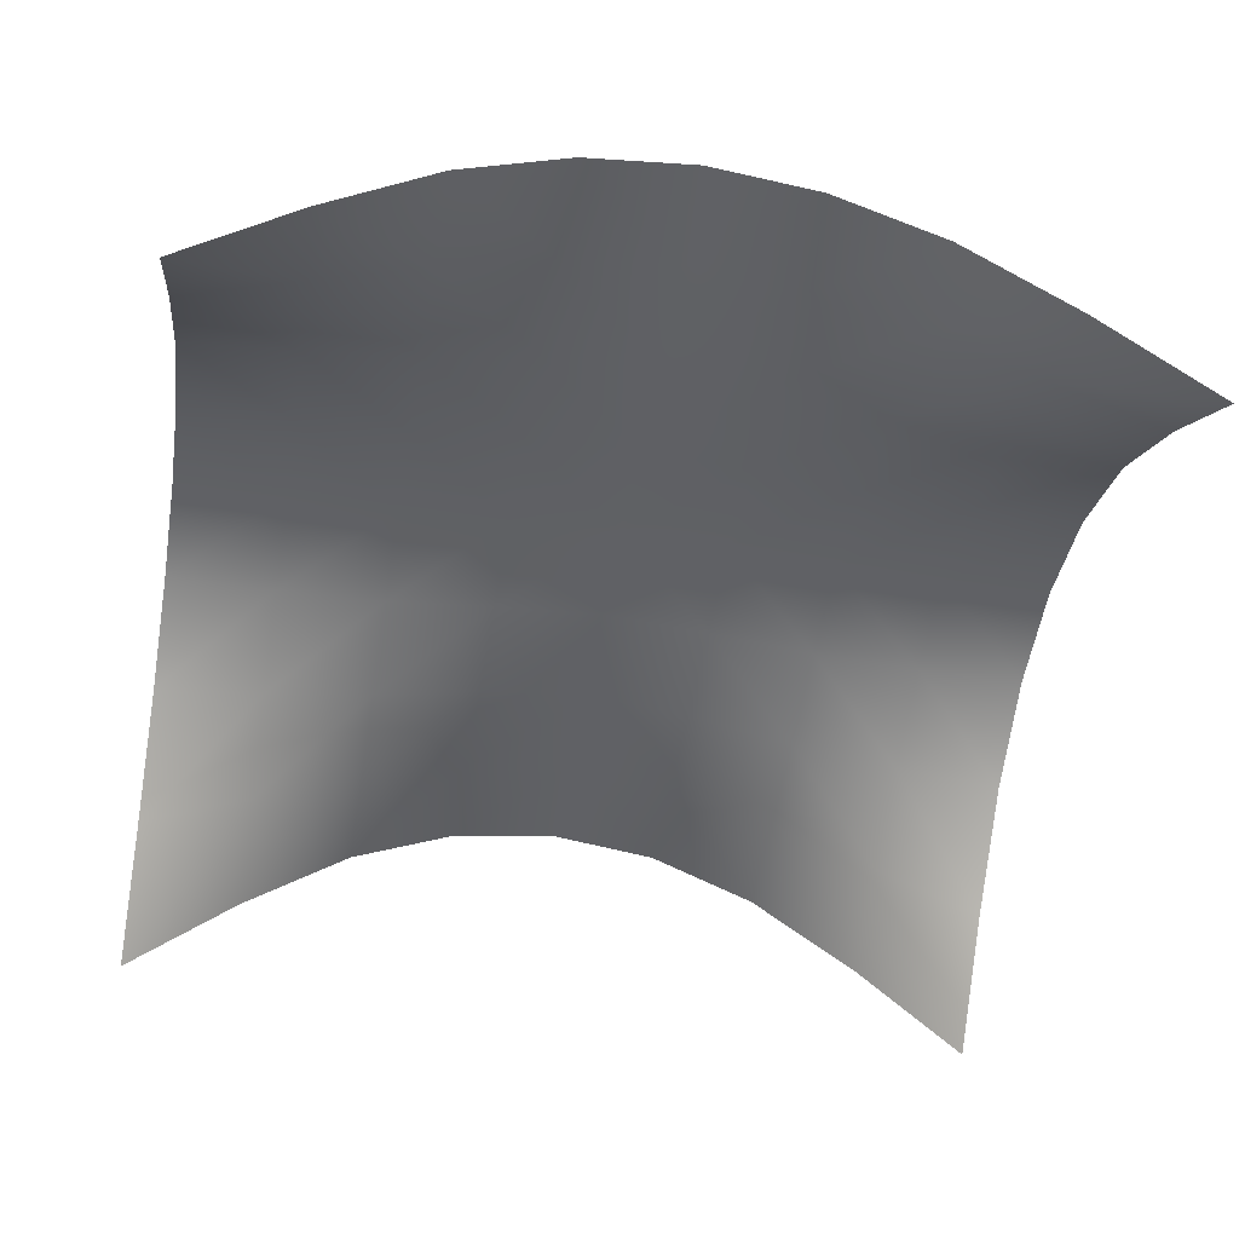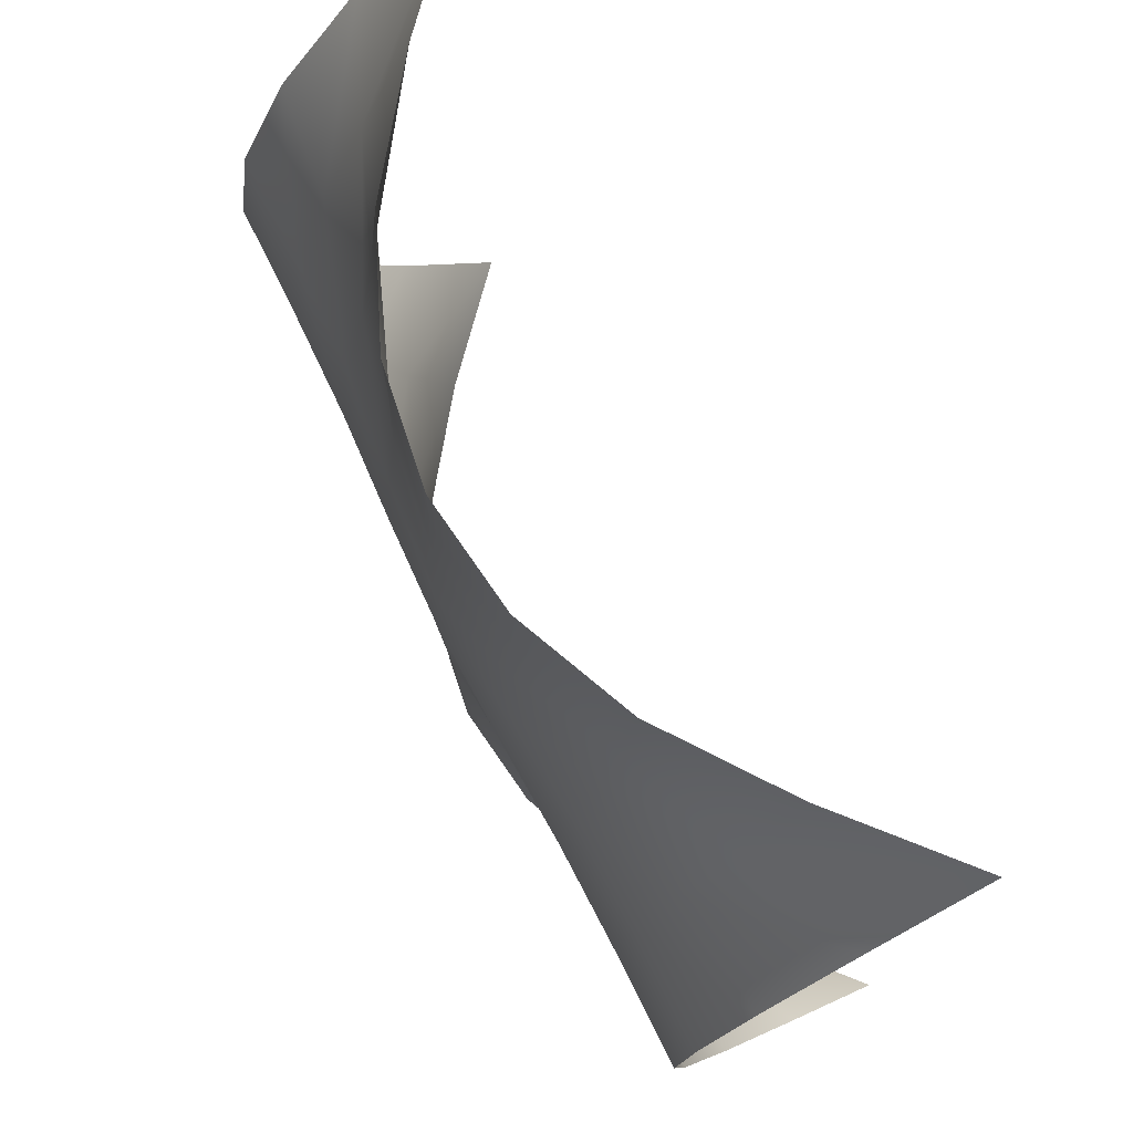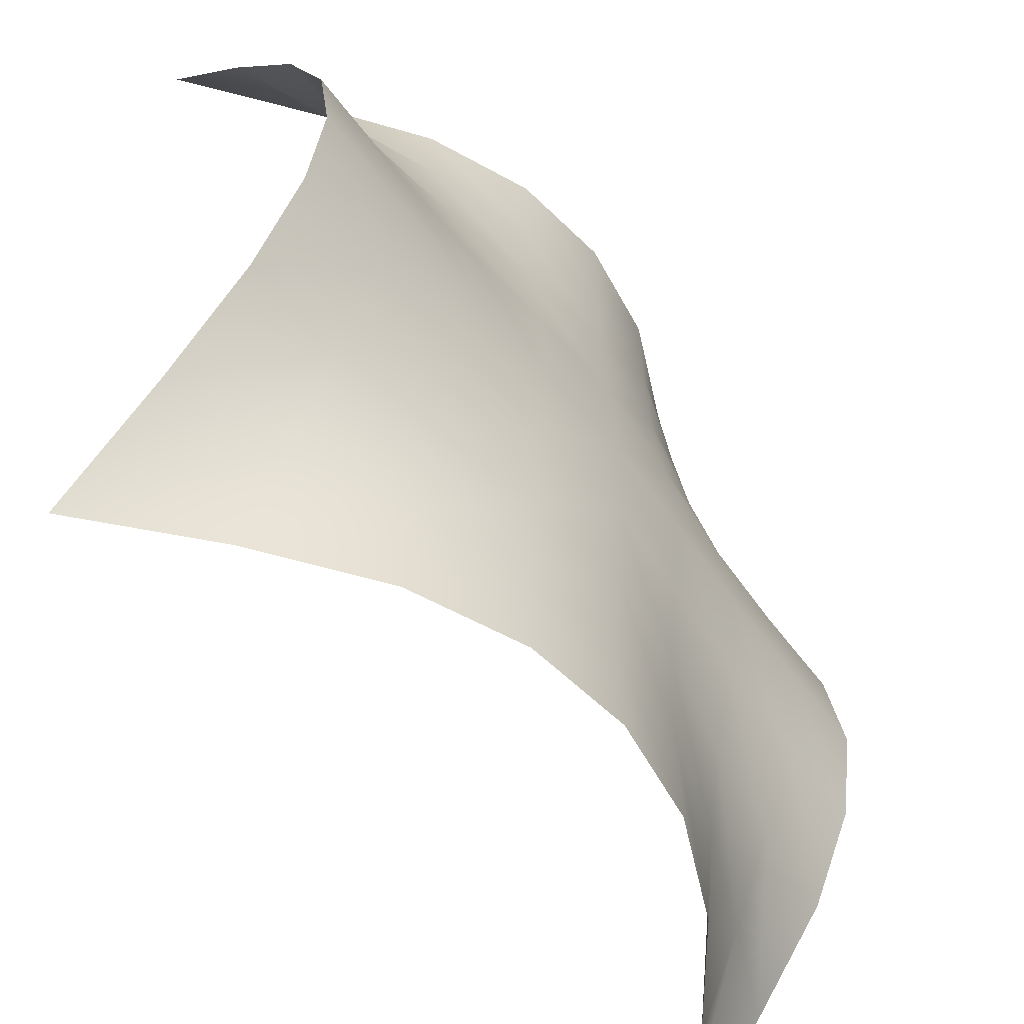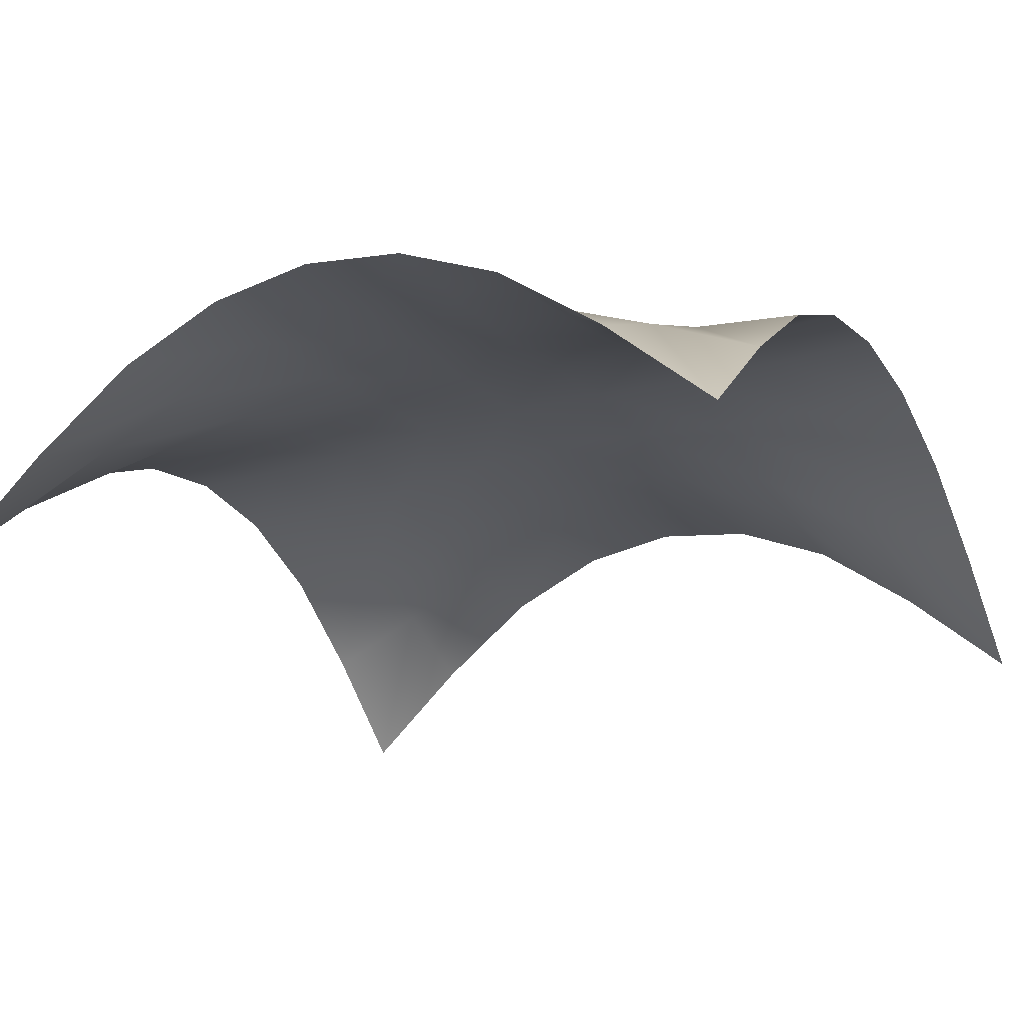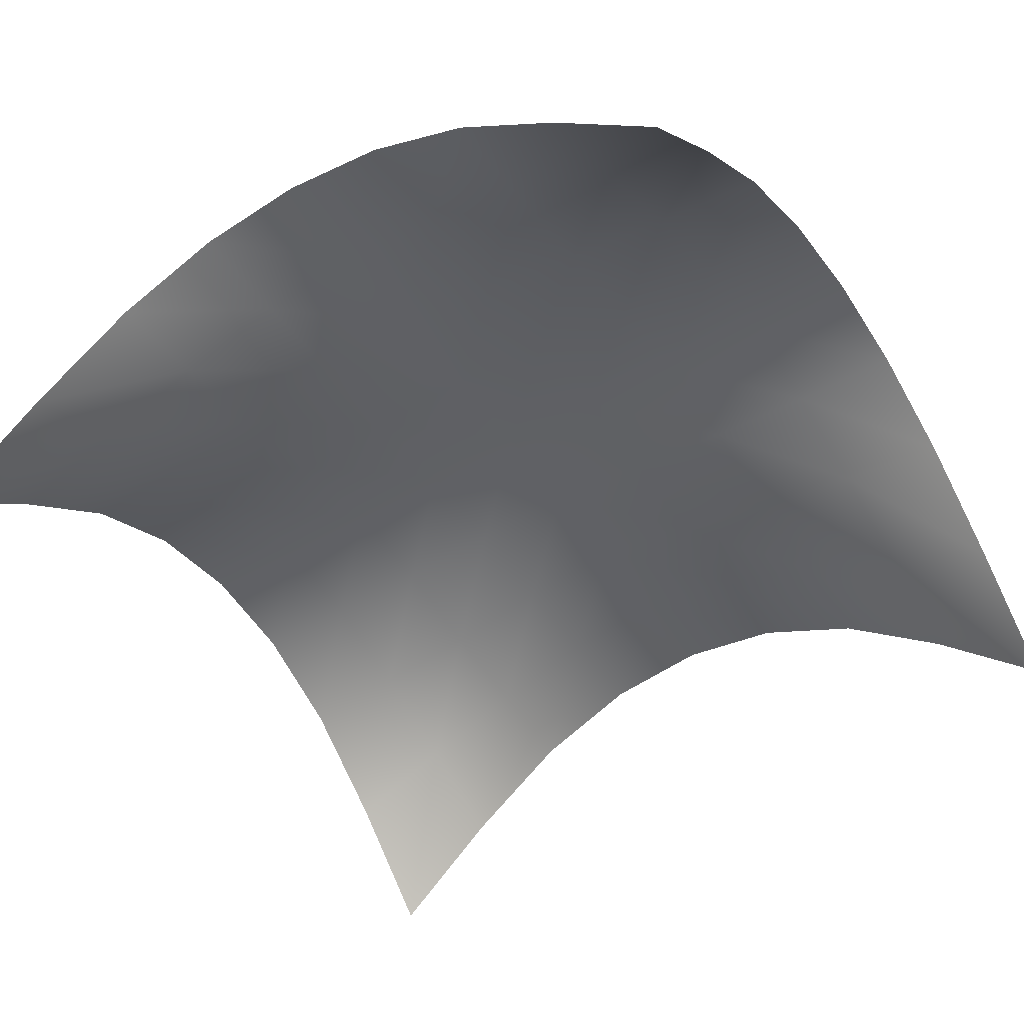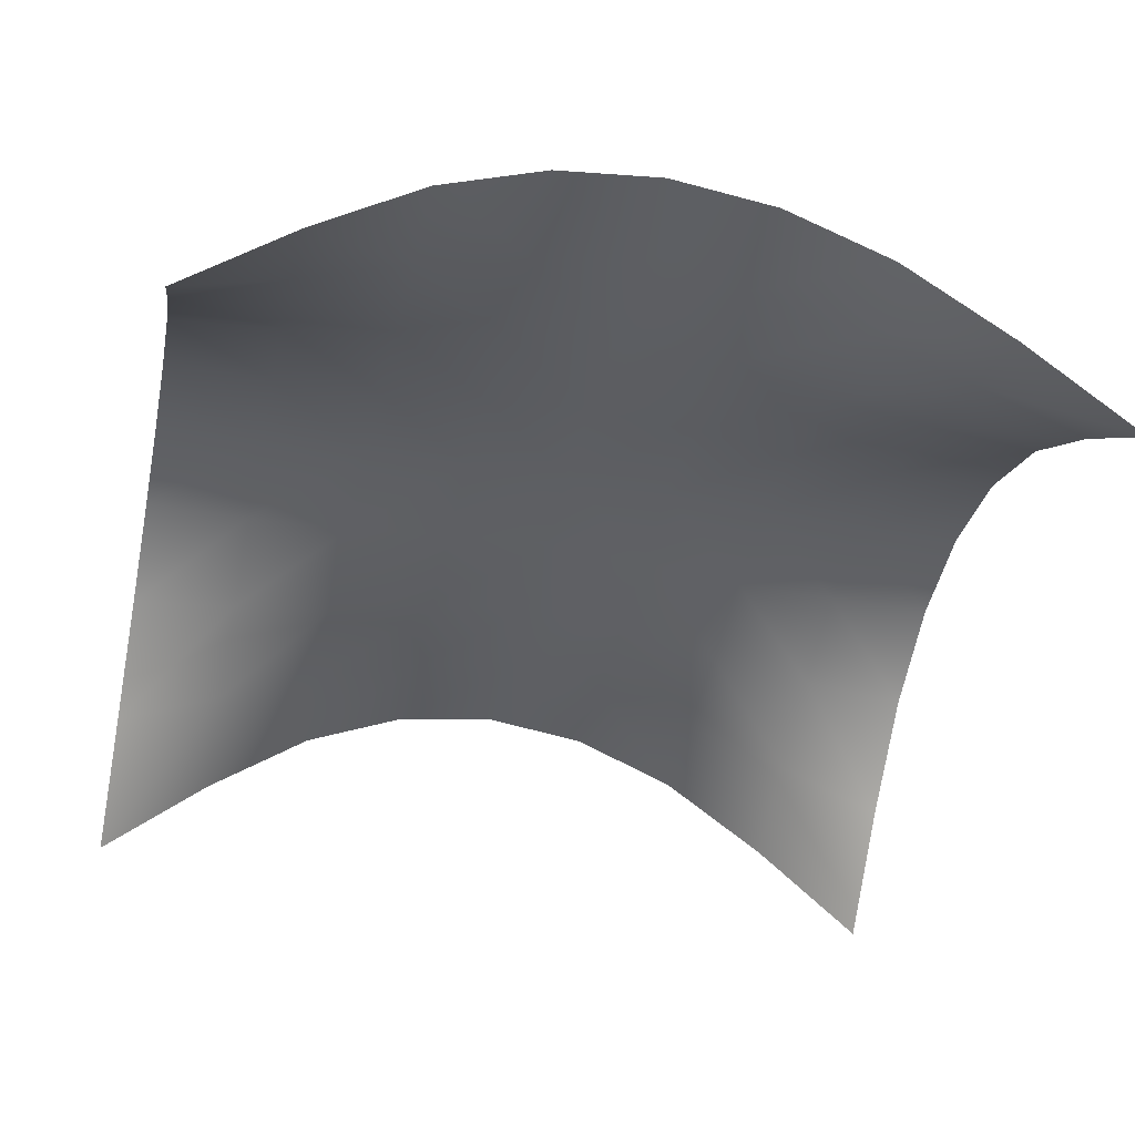
<metadata>
{"format":"obj","ext":"obj","renderer":"f3d","projection":"perspective","resolution":1024,"background":"white","views":[{"elev":-47.2,"azim":-9.5,"up":"+Y"},{"elev":76.3,"azim":-116.6,"up":"+Z"},{"elev":-57.6,"azim":126.4,"up":"+Z"},{"elev":-21.4,"azim":-151.8,"up":"+Y"},{"elev":-46.5,"azim":-57.3,"up":"+Y"},{"elev":-39.7,"azim":77.8,"up":"+Y"}]}
</metadata>
<code>
v  -200 162 200
v  -100 244.1 200
v  0 273.2 200
v  100 244.1 200
v  200 162 200
v  -200 244.1 100
v  -100 257 100
v  0 274.1 100
v  100 257 100
v  200 244.1 100
v  -200 273.2 0
v  -100 274.1 0
v  0 278.6 0
v  100 274.1 0
v  200 273.2 0
v  -200 244.1 -100
v  -100 257 -100
v  0 274.1 -100
v  100 257 -100
v  200 244.1 -100
v  -200 162 -200
v  -100 244.1 -200
v  0 273.2 -200
v  100 244.1 -200
v  200 162 -200
v  -150 229.3 150
v  -50 266 150
v  50 266 150
v  150 229.3 150
v  -150 266 50
v  -50 273.2 50
v  50 273.2 50
v  150 266 50
v  -150 266 -50
v  -50 273.2 -50
v  50 273.2 -50
v  150 266 -50
v  -150 229.3 -150
v  -50 266 -150
v  50 266 -150
v  150 229.3 -150
v  -200 206.9 150
v  -150 249.7 100
v  -100 249.7 150
v  -150 206.9 200
v  -50 267.8 100
v  0 273.2 150
v  -50 266 200
v  50 267.8 100
v  100 249.7 150
v  50 266 200
v  150 249.7 100
v  200 206.9 150
v  150 206.9 200
v  -200 266 50
v  -150 273.2 0
v  -100 267.8 50
v  -50 276.8 0
v  0 276.8 50
v  50 276.8 0
v  100 267.8 50
v  150 273.2 0
v  200 266 50
v  -200 266 -50
v  -150 249.7 -100
v  -100 267.8 -50
v  -50 267.8 -100
v  0 276.8 -50
v  50 267.8 -100
v  100 267.8 -50
v  150 249.7 -100
v  200 266 -50
v  -200 206.9 -150
v  -150 206.9 -200
v  -100 249.7 -150
v  -50 266 -200
v  0 273.2 -150
v  50 266 -200
v  100 249.7 -150
v  150 206.9 -200
v  200 206.9 -150
g Column_02_TopPlane
f 42 6 43 26
f 1 42 26 45
f 44 2 45 26
f 7 44 26 43
f 44 7 46 27
f 2 44 27 48
f 47 3 48 27
f 8 47 27 46
f 28 47 8 49
f 51 3 47 28
f 28 50 4 51
f 49 9 50 28
f 29 50 9 52
f 54 4 50 29
f 29 53 5 54
f 52 10 53 29
f 55 11 56 30
f 6 55 30 43
f 57 7 43 30
f 12 57 30 56
f 57 12 58 31
f 7 57 31 46
f 59 8 46 31
f 13 59 31 58
f 32 59 13 60
f 49 8 59 32
f 32 61 9 49
f 60 14 61 32
f 33 61 14 62
f 52 9 61 33
f 33 63 10 52
f 62 15 63 33
f 34 64 16 65
f 56 11 64 34
f 34 66 12 56
f 65 17 66 34
f 35 66 17 67
f 58 12 66 35
f 35 68 13 58
f 67 18 68 35
f 68 18 69 36
f 13 68 36 60
f 70 14 60 36
f 19 70 36 69
f 70 19 71 37
f 14 70 37 62
f 72 15 62 37
f 20 72 37 71
f 38 73 21 74
f 65 16 73 38
f 38 75 17 65
f 74 22 75 38
f 39 75 22 76
f 67 17 75 39
f 39 77 18 67
f 76 23 77 39
f 77 23 78 40
f 18 77 40 69
f 79 19 69 40
f 24 79 40 78
f 79 24 80 41
f 19 79 41 71
f 81 20 71 41
f 25 81 41 80

</code>
